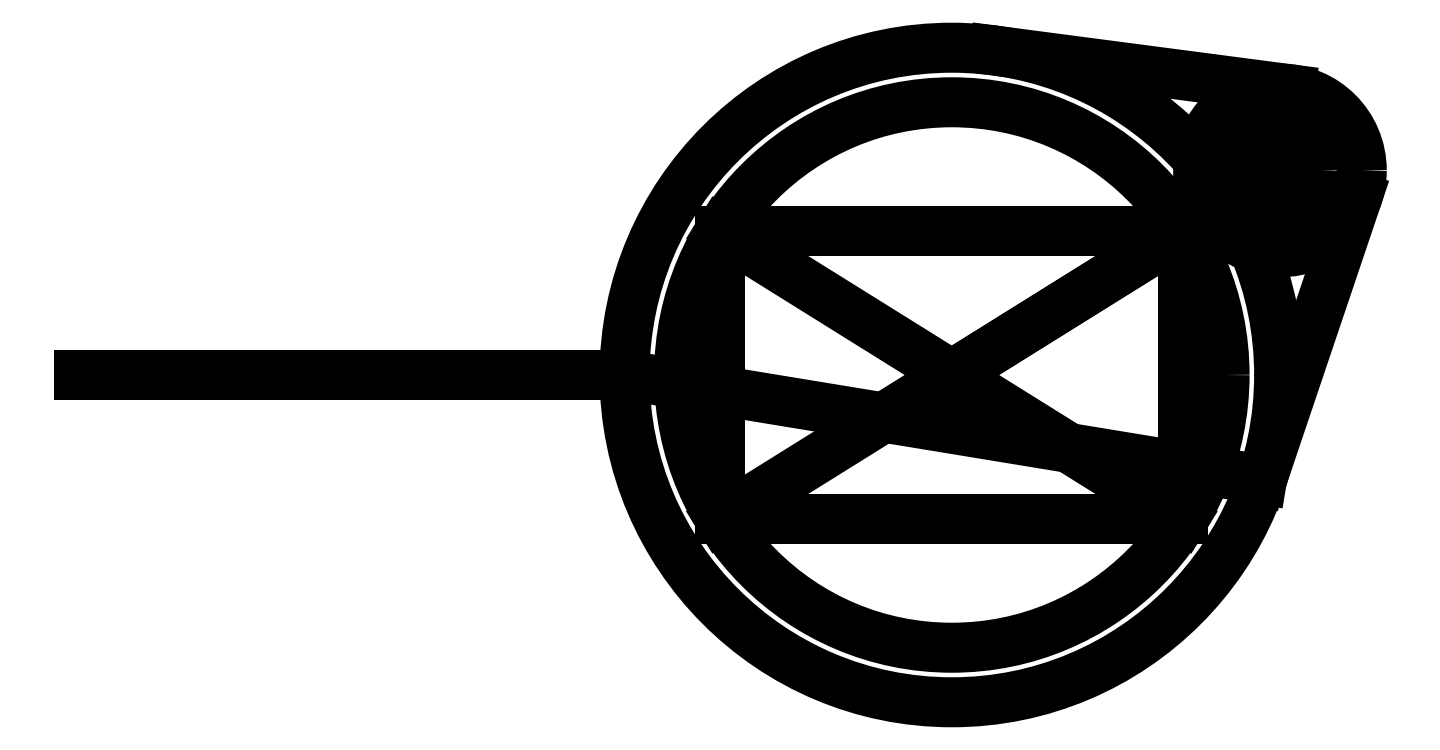
<metadata>
{"format":"dxf","ext":"dxf","renderer":"ezdxf+matplotlib","layout":"modelspace","background":"white","min_lineweight":24,"dpi":150}
</metadata>
<code>
0
SECTION
2
ENTITIES
0
LINE
8
0
10
0
20
10.5
30
0
11
20
21
10.5
31
0
0
CIRCLE
8
0
10
32
20
10.5
30
0
40
12
210
0
220
0
230
1
0
CIRCLE
8
0
10
44.03
20
18
30
0
40
1.5
210
0
220
0
230
1
0
CIRCLE
8
0
10
44.03
20
18
30
0
40
3
210
0
220
0
230
1
0
LINE
8
0
10
20
20
10.5
30
0
11
43.37
21
6.662
31
0
0
LINE
8
0
10
46.87
20
17.04
30
0
11
43.37
21
6.662
31
0
0
CIRCLE
8
0
10
32
20
10.5
30
0
40
10
210
0
220
0
230
1
0
LINE
8
0
10
32
20
10.5
30
0
11
44.03
21
18
31
0
0
LINE
8
0
10
40.49
20
15.79
30
0
11
23.51
21
15.79
31
0
0
LINE
8
0
10
23.51
20
15.79
30
0
11
23.51
21
5.21
31
0
0
LINE
8
0
10
23.51
20
5.21
30
0
11
40.49
21
5.21
31
0
0
LINE
8
0
10
40.49
20
5.21
30
0
11
40.49
21
15.79
31
0
0
LINE
8
0
10
40.49
20
15.79
30
0
11
23.51
21
5.21
31
0
0
LINE
8
0
10
23.51
20
15.79
30
0
11
40.49
21
5.21
31
0
0
LINE
8
0
10
44.42
20
20.97
30
0
11
33.56
21
22.4
31
0
0
ENDSEC
0
EOF

</code>
